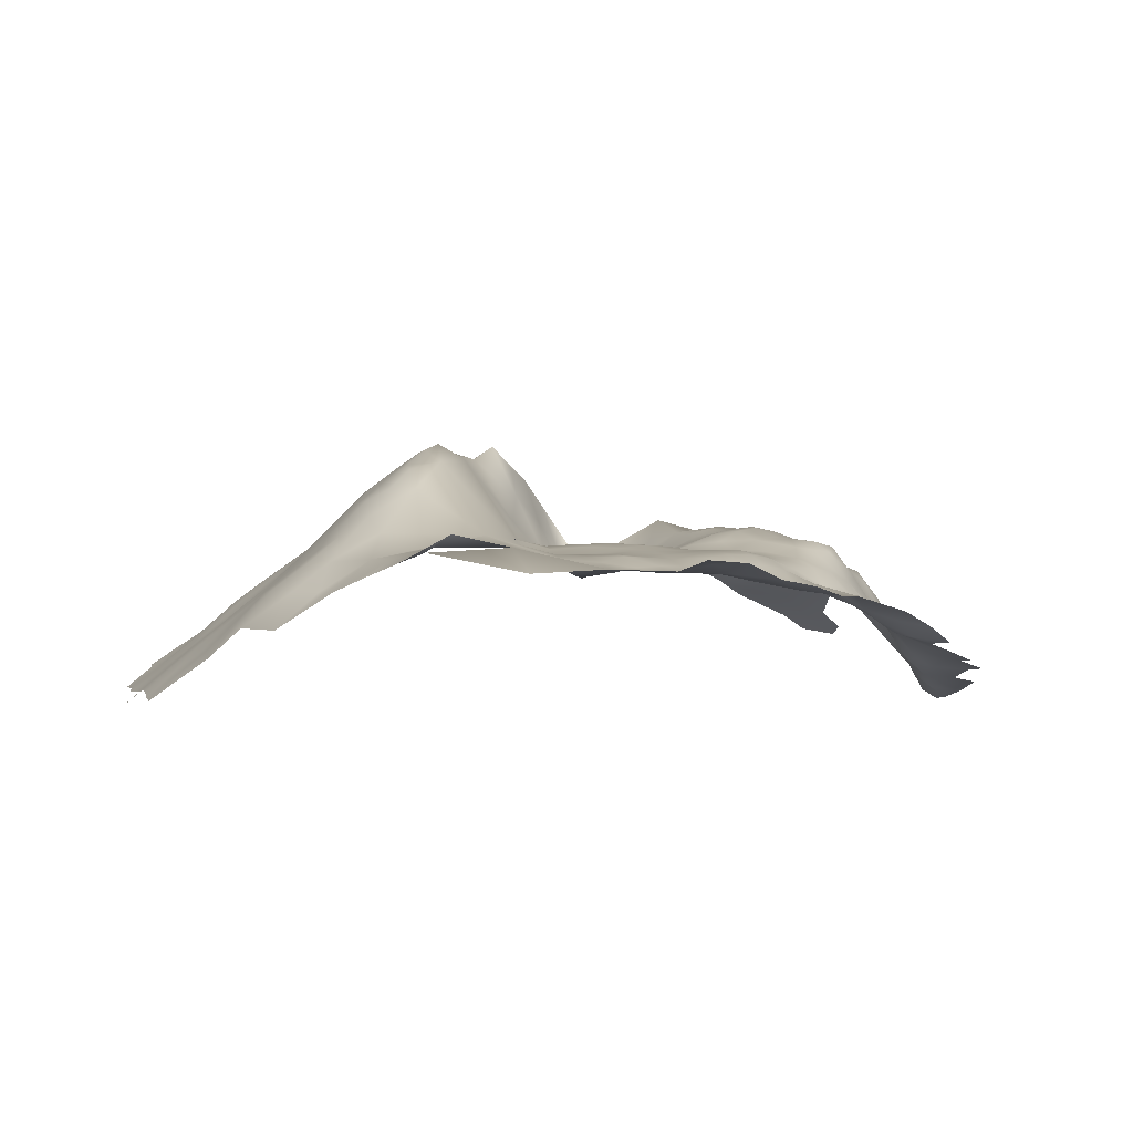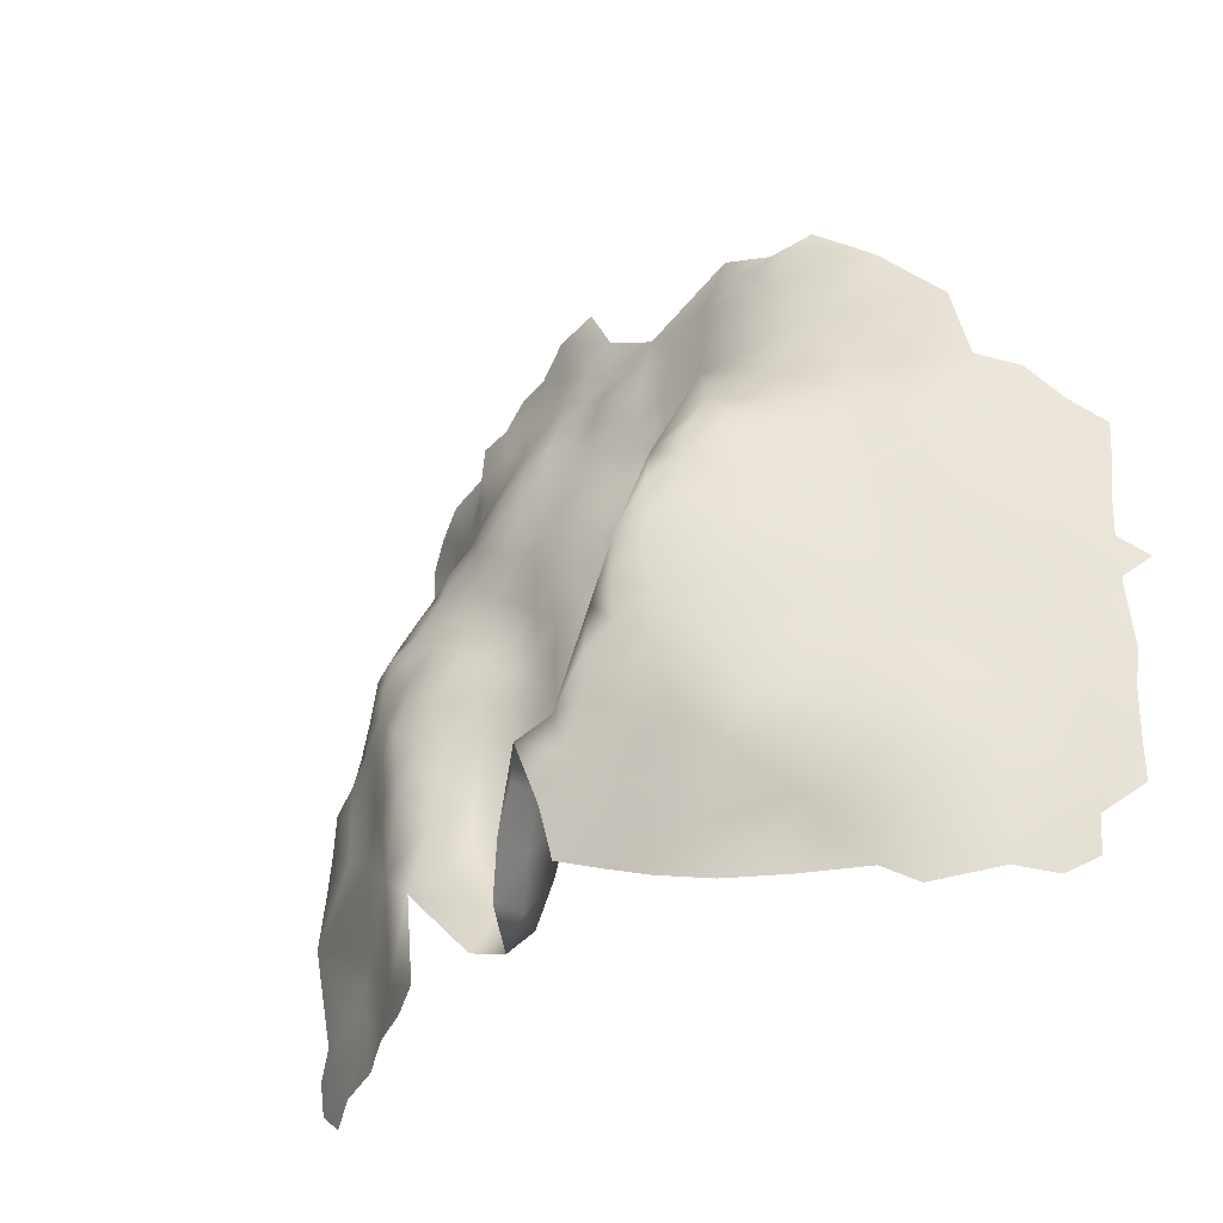
<metadata>
{"format":"obj","ext":"obj","renderer":"f3d","projection":"perspective","resolution":1024,"background":"white","views":[{"elev":-3.3,"azim":165.8,"up":"+Z"},{"elev":-32.3,"azim":44.2,"up":"+Y"}]}
</metadata>
<code>
v 16.31 230.5 795.7
v 117.4 181.6 778.8
v 36.85 253.6 791.4
v 47.08 224.4 792.7
v -16.98 248.1 771.1
v -17.01 242.1 770.9
v -22.29 233.1 768.8
v -16.85 235.9 769.6
v -16.75 230 768.5
v -11.69 233.5 770.3
v -11.22 239.1 771.6
v -22.12 226.8 767.1
v 36.75 264.9 790
v 117.4 174.8 778.6
v 121.6 185.5 775.4
v 116.8 188.1 779.8
v 122 178.4 774.9
v 126.8 182.4 771.5
v 126.4 190.2 771.5
v 112.8 178 782.4
v 112.8 185.1 783.1
v -11.48 245 772.6
v 47.06 212.3 792.1
v 47.09 218.4 792.5
v 41.87 215.8 791.5
v 41.81 209.6 791.1
v 47.04 206.1 791.7
v 41.81 203.3 790.7
v 47.05 200 791.1
v 41.85 197.2 790.4
v 46.58 194.2 790.5
v 52.21 196.3 793.7
v 51.69 203.2 792
v 52.23 208.9 792.6
v 52.26 215 793.2
v 56.08 204.8 793.3
v 57.32 211.2 793
v 57.17 218.1 793
v 52.3 221 793.5
v 36.62 206.8 791.1
v 36.75 213 791.7
v 31.77 204.5 794.2
v 36.59 200.6 790.9
v 36.89 219.2 792.5
v 31.76 210.3 793.8
v 27.45 214.7 796.3
v 26.99 208 797.5
v 22.97 211.6 798.4
v 26.45 200.7 798.4
v 32.01 196.6 794.4
v 41.81 190.7 790
v 37.11 194.2 790.7
v 41.81 185.3 789.9
v 36.52 185 792.8
v 42.16 180.7 791
v 46.63 187.6 791.5
v 41.1 175.8 795.7
v 46 180.1 797
v 42.01 221.9 791.8
v 57.72 223.9 793.2
v 62.56 219.9 794.2
v 34.29 177.9 796.5
v 42.05 227.9 791.4
v 37.11 225.3 792.4
v 37.13 231.4 791.7
v 32.43 228.8 793.9
v 31.73 222 794.3
v 37.54 238.6 792
v 32.34 234.7 792.1
v 42.08 234.6 792.1
v 52.32 226.9 793.4
v 131.7 186.9 767.7
v 131.8 194.4 767.6
v 132.2 200.9 766.8
v 131.6 207.1 766.9
v 127.1 202.2 770.8
v 62.37 228.4 792.2
v 47.1 230.4 792.5
v -6.43 248.2 773.9
v -5.784 253.8 774.2
v -11.13 251 772.5
v -5.993 242 774
v -7.064 235.8 773.5
v -0.2048 249.6 777.1
v -0.7012 256.5 775.9
v 4.28 254.4 778.1
v 4.328 259.6 776.9
v 8.491 252.2 782.8
v 8.991 257.4 780.5
v -0.6762 262.2 775.2
v -5.627 259.2 774
v 7.927 245.7 786.5
v 13.31 251.1 788
v -10.83 256.8 772.4
v 9.003 263.3 778.8
v 8.322 269.4 778.9
v 4.204 265.7 776.3
v 13.64 261.3 781.9
v 13.69 267.8 780.7
v 131.8 180.1 767.9
v -10.94 227.3 773.3
v 32.27 241.8 791.8
v 27.68 232.6 794.5
v 27.54 238.5 792.5
v 112.5 191.7 784
v 118.5 195.5 778.4
v 116.9 202.6 779.3
v 112.8 199.1 783.2
v -0.1663 225.6 790.1
v 17.29 220.4 798.3
v 41.83 250.8 791.4
v 41.82 256.7 790.7
v 36.92 247.1 791.7
v 36.83 259.4 790.8
v 31.82 256.3 791.3
v 31.83 250.2 791.5
v 7.157 235.9 793.6
v 18.38 264.6 782.9
v 13.42 256.2 785.2
v 17.81 254.2 788.5
v 18.01 259.4 785.2
v 22.27 262.8 785.2
v 22.88 257.9 788.1
v -5.112 221.3 787.7
v -9.543 216.7 785.2
v -5.316 217.2 790.2
v -13.2 216.8 777.5
v -13.45 210.6 782.4
v -8.092 211.8 788.3
v -0.3454 220.1 791.4
v -0.6345 214.3 791
v 4.669 217.5 793.2
v 4.605 223.4 793.1
v 4.966 230 792.9
v 9.329 220.7 795.4
v 9.577 227 795
v 9.434 214.4 794.9
v 14.02 223.9 797.1
v -17.3 210.6 774.6
v -14.66 203.9 783.3
v -17.52 206.1 779
v -1.737 207.6 790
v 4.795 211.6 792.6
v 18.86 226.1 797.6
v 23.33 229.5 796.7
v -4.533 226.8 783.1
v 27.77 227.3 796
v 22.08 235.9 794.6
v -21.5 221 765.9
v 16.35 241.4 793.1
v 50.92 186.1 801.1
v 53.49 185 809.5
v 57.03 192.5 805.7
v 48.47 178 805.4
v 26.75 253.5 790.6
v 26.22 246.9 791.1
v -16.89 224.6 768
v 22.42 252 790
v 18.39 248.1 790.6
v 42.77 240 792.5
v 10.11 232.7 794.8
v 15.11 235.5 794.9
v 9.692 241.1 792.2
v 13.41 245.9 791
v 78.18 191.6 806.1
v -17.15 217.3 770.1
v -9.661 205.9 787.7
v 108.1 181.4 785.9
v 108 188.9 787.4
v 41.92 244.9 792.6
v 9.519 208.9 794.6
v 14.24 211 797.1
v 19.78 206.9 799.2
v 13.78 205.1 796.9
v 57.74 229.7 793
v 62.38 233.7 792.3
v 46.92 242.3 793
v 46.78 248.1 792.4
v 46.79 253.8 791
v 46.73 259.6 790.1
v 51.78 250.8 791.6
v 51.71 256.7 790.7
v 126.8 175.8 771.9
v 22.53 241.8 792.1
v 22.18 216.8 797.6
v -22.18 215.6 765.7
v 57.78 191.1 811.3
v 121.8 172.6 775.3
v 116.9 169.5 778.9
v 122.3 167.6 775.2
v 126.6 169.7 772.3
v 31.78 261.8 790.1
v 41.77 262.4 790.1
v 112.6 171.9 782.1
v -21.7 210.1 767.3
v 5.594 203.3 792.6
v 117.1 223.1 779.2
v 117 230.4 779.1
v 112.4 219.7 782.9
v 107.9 223.5 786.5
v 112.7 212.6 782.7
v 117.2 215.5 778.8
v 117.3 208.8 778.7
v 121.8 211.8 775.1
v 121.9 218.7 775.2
v 108.1 216.6 786.4
v 103.3 213.4 790.9
v 108.2 209.7 786.2
v 103.4 206.9 790.5
v 108.3 203.3 786.6
v 112.8 206.1 782.4
v 111 228.6 784.2
v 103.1 222.6 791.4
v 121.6 205.4 775.3
v 103.2 200.5 790.9
v 108 196.4 787.5
v 126.4 215.3 771.2
v 122 226.3 774.8
v 99.05 210.3 794.5
v 97.09 217 797.4
v 96.62 203.9 796.3
v 97.33 197.2 795.4
v 91.99 196.3 799.6
v 96.45 190.9 795.5
v 102 193.6 791.9
v 131.1 219.1 767.2
v 131.1 225.8 766.8
v 126.5 222.7 771.1
v 131.2 212.5 767
v 134.6 215.7 764
v 23.91 222.8 797.2
v 57.21 241.8 792.9
v -1.053 269.8 775.2
v 18.46 269.8 783.1
v 23.06 268.5 785
v 51.8 245.1 792.9
v 51.89 238.9 792.9
v 57.02 247.9 792
v 94.24 210.2 799.2
v 90.82 215.9 803.7
v 27.41 258.8 789.8
v 26.71 264 787.6
v 31.76 267.3 788.1
v 36.92 270.3 788
v 41.7 267.7 789
v 52.24 232.6 792.6
v 46.59 264.8 789
v 46.54 270.2 787.5
v 46.56 275.7 786.1
v 41.78 273.1 787.1
v 51.52 267.7 789
v 51.5 273.2 787.3
v 42.29 278.3 785.7
v 11.67 238 794.4
v 2.78 235.5 788.1
v -2.052 237.1 780
v 90.38 231 803.9
v 90.86 237.4 803.3
v 86.59 234.7 806.8
v 86.56 227.9 807
v 91.57 224.1 803.3
v 94.96 232.7 800
v 87.06 240.8 805.5
v 80.95 237.6 807.3
v 82.64 230.7 810.1
v 82.62 224.9 810.1
v 86.3 221.3 807.4
v 126.5 209.5 771.2
v 126.5 229.6 770.2
v 105.4 232.5 789.1
v 102.5 239.1 791.4
v 100.1 232.2 794.4
v 106.9 240 787.7
v 104.5 246.2 789.3
v 99.95 244.4 793.2
v 98.17 238.8 796.1
v 111.9 237.1 783.7
v 111.4 244.7 783.9
v 117.1 244.1 778.6
v 117.5 237.2 777.9
v 121.9 241.3 773.7
v 46.97 236.5 793.1
v 81.69 219.1 810.3
v 77.92 215.3 812.3
v 82.92 212.9 809
v 78.63 222.8 812.1
v 72.12 214.4 810.4
v 73.07 204.8 812.7
v 77.54 208.8 811.3
v 77.54 202.4 809.7
v 72.53 198.8 811.2
v 90.98 242.9 801.8
v 131.2 232.3 765.8
v 131.2 239.4 765.3
v 126.6 236.7 769.6
v 126.7 244.1 768.8
v -21.83 203.6 772.2
v 56.94 253.5 790.5
v 51.65 262.2 789.5
v 107.9 174.3 785.2
v 3.717 273 777.7
v 9.493 275.7 780.2
v 57.67 235.5 792.5
v 62.32 239 792.6
v 62.75 244.5 791.7
v 68.03 238.9 793.7
v 67.79 249.2 790
v 67.68 255.7 789.8
v 62.97 250.6 790.5
v 59.96 202.1 799.9
v 56.47 270.7 788.9
v 122.1 233.7 773.8
v 28.21 269.9 785.8
v 32.38 273.5 785.7
v 26.74 275.4 784
v 37.65 277.2 785
v 122.4 250.4 772.2
v 102.7 185.3 790.4
v 51.95 278.4 785.8
v 46.62 281.6 785.9
v 41.55 283.7 785.4
v 52.13 285.5 785.8
v 32.67 215.7 793.4
v 102.8 178.2 788.9
v 97.48 175.4 790.4
v 93.12 177 792.5
v 92.44 171.8 792.5
v 88.6 176.3 794.9
v 102.5 171.2 787.8
v 107.5 168 785
v 61.62 267.8 788.9
v 61.46 273.3 787.8
v 56.49 275.4 786.9
v 86.81 197.7 803.9
v 87.92 205.3 804.3
v 82.48 200.6 806.8
v 18.11 214.1 798.4
v 13.4 217.2 797.1
v 56.83 259.4 789.8
v 56.67 265.2 789.7
v 62.81 256.4 789.8
v 97.93 224.2 796.8
v 82.29 194.3 805.1
v 87.92 190.3 800.6
v 76.81 196.2 808.1
v 81.98 206.2 808.3
v 117.3 252.8 777.3
v 61.96 262.3 789.7
v -8.902 221.1 781.6
v 87.36 247.8 801.4
v 95.14 245 796.6
v 94.63 239.7 799.8
v 49.2 291.8 787.2
v 67.51 270.5 788.3
v 66.84 264.1 789.5
v 99.54 248.8 792
v 102.8 252.7 788.4
v 105.1 257.7 783.1
v 109.1 252.8 783.2
v 73.8 188.1 806.7
v 68.51 191.5 810.8
v 62.3 194.2 815.2
v 63.09 185.8 811
v 66.71 198.1 812.1
v 63.06 178.3 808.2
v 68.74 183.1 807.3
v 68.99 176.5 804.4
v 74.7 180.7 803.5
v 79.22 186.5 803.7
v 82.36 179.5 799.4
v 75.11 174.4 801.5
v 83.01 172.6 797.3
v 35.32 287.2 784.5
v 41.84 290.1 786.9
v 46.64 286.7 786.9
v 66.52 275.3 787
v 61.84 280 786.2
v 94.11 253.4 793.4
v 95.49 181.8 793.1
v 65.81 259.2 789.7
v 18.7 282.2 782.2
v 18.59 275.8 782.8
v 23.91 283.6 782.3
v 29.36 286.3 783.6
v 30.2 281 783.2
v -17.51 171.9 779.3
v -16.84 177.3 780.7
v -12 180.7 783.6
v -12.23 174.8 782.4
v -12.17 168 780.6
v -7.046 177 784.8
v -6.933 170.8 783.3
v -1.914 174.5 786.2
v -2.968 180.6 787
v 3.316 171 787.7
v 3.339 176.9 788.3
v 2.598 183.4 789.3
v 8.538 174 790.3
v 8.039 179.7 790.6
v 14.73 179.3 794.5
v 7.461 187.7 792.2
v 18.43 173.3 795.7
v 23.18 176.1 797.6
v 96.6 275.6 787.3
v 96.2 282 786.6
v 91.48 279.4 788.5
v 86.87 277.3 791.6
v 89.46 273.1 789.6
v 100.9 278.4 784.5
v 105.2 275 782.4
v 113.3 266.6 776.5
v 26.35 188 801.8
v 97.59 263.9 788.2
v 17.02 195.2 798.4
v 76.91 276.8 789.7
v 77.95 261.5 792.7
v -9.342 194.8 789.3
v 76.87 288.6 784.9
f 308 380 341
f 235 122 242
f 253 316 250
f 332 377 333
f 145 147 103
f 180 247 193
f 247 180 299
f 249 253 250
f 13 193 245
f 13 245 244
f 237 177 282
f 298 181 238
f 158 156 155
f 299 182 339
f 333 319 252
f 248 249 250
f 247 245 193
f 250 244 245
f 331 348 355
f 356 275 274
f 249 252 319
f 245 248 250
f 245 247 248
f 180 182 299
f 118 98 121
f 120 159 158
f 354 331 355
f 251 247 299
f 251 340 311
f 251 311 252
f 115 114 192
f 115 3 114
f 119 93 120
f 332 376 377
f 112 114 3
f 236 238 181
f 341 309 308
f 236 181 178
f 320 321 253
f 241 115 192
f 179 111 178
f 179 178 181
f 112 111 179
f 112 3 111
f 112 180 193
f 333 311 332
f 333 252 311
f 306 305 304
f 104 148 103
f 170 178 111
f 170 111 113
f 137 143 171
f 114 193 13
f 114 112 193
f 192 114 13
f 177 170 160
f 179 180 112
f 179 182 180
f 184 148 104
f 291 345 290
f 87 97 90
f 251 248 247
f 340 348 331
f 87 90 85
f 405 406 404
f 134 136 161
f 252 249 248
f 252 248 251
f 99 95 98
f 121 122 118
f 121 123 122
f 3 113 111
f 90 91 85
f 137 132 143
f 118 99 98
f 380 355 348
f 116 113 3
f 68 70 160
f 80 85 91
f 340 251 299
f 130 133 109
f 130 132 133
f 116 3 115
f 177 236 178
f 177 178 170
f 233 90 97
f 322 375 320
f 80 91 94
f 86 87 85
f 80 94 81
f 314 315 313
f 181 182 179
f 117 254 163
f 298 182 181
f 298 339 182
f 116 155 156
f 69 104 103
f 64 67 44
f 64 59 63
f 64 44 59
f 29 32 33
f 60 38 61
f 185 48 46
f 185 337 48
f 340 299 339
f 27 29 33
f 41 26 25
f 304 303 176
f 282 160 70
f 282 177 160
f 172 337 338
f 408 404 406
f 23 27 34
f 261 260 267
f 124 126 130
f 138 136 135
f 176 303 175
f 176 175 77
f 35 39 24
f 320 249 319
f 320 253 249
f 331 311 340
f 331 332 311
f 77 175 60
f 77 60 61
f 354 376 332
f 354 332 331
f 66 64 65
f 34 36 37
f 23 35 24
f 79 80 81
f 24 4 59
f 24 59 25
f 51 53 56
f 51 56 31
f 28 30 29
f 28 29 27
f 34 27 33
f 34 33 36
f 236 232 238
f 43 30 28
f 43 52 30
f 65 64 63
f 28 40 43
f 242 192 243
f 242 241 192
f 93 159 120
f 136 133 135
f 34 35 23
f 80 79 84
f 80 84 85
f 135 133 132
f 348 340 339
f 119 121 98
f 258 352 292
f 31 32 29
f 289 346 285
f 322 320 319
f 60 175 71
f 60 71 39
f 45 41 323
f 41 44 323
f 4 39 71
f 4 24 39
f 84 86 85
f 66 103 147
f 78 71 246
f 78 4 71
f 243 192 13
f 243 13 244
f 231 147 145
f 231 145 144
f 237 236 177
f 237 232 236
f 89 98 95
f 66 65 69
f 66 69 103
f 87 95 97
f 31 29 30
f 341 380 348
f 246 71 175
f 110 338 337
f 44 25 59
f 44 41 25
f 4 63 59
f 4 78 63
f 23 25 26
f 23 24 25
f 131 130 126
f 246 175 303
f 134 133 136
f 343 334 336
f 28 26 40
f 307 305 306
f 309 305 307
f 27 26 28
f 27 23 26
f 89 95 87
f 89 87 86
f 155 115 241
f 155 116 115
f 11 83 82
f 292 263 258
f 259 258 263
f 38 60 39
f 38 39 35
f 357 356 274
f 286 284 283
f 173 172 174
f 399 396 398
f 399 397 396
f 323 44 67
f 161 254 117
f 161 162 254
f 45 323 46
f 408 406 407
f 131 143 132
f 131 132 130
f 22 5 6
f 47 46 48
f 51 31 30
f 51 30 52
f 69 102 104
f 69 68 102
f 391 388 389
f 345 336 290
f 124 130 109
f 188 183 17
f 188 191 183
f 396 393 395
f 396 394 393
f 9 8 7
f 96 95 99
f 211 107 203
f 22 79 81
f 200 206 199
f 45 47 42
f 45 46 47
f 409 405 404
f 397 394 396
f 395 398 396
f 137 172 338
f 137 171 172
f 261 257 260
f 345 165 343
f 345 343 336
f 41 40 26
f 259 264 265
f 12 149 157
f 12 157 9
f 328 327 326
f 194 300 330
f 68 65 70
f 68 69 65
f 174 172 171
f 304 305 232
f 242 243 313
f 242 313 235
f 387 389 388
f 235 118 122
f 235 234 118
f 137 338 135
f 137 135 132
f 400 399 398
f 335 346 336
f 391 393 394
f 285 283 284
f 121 119 120
f 121 120 123
f 158 123 120
f 321 320 375
f 96 302 301
f 263 264 259
f 266 267 260
f 199 206 201
f 397 399 401
f 155 123 158
f 155 241 123
f 225 222 224
f 143 196 171
f 217 204 268
f 134 161 117
f 11 22 6
f 258 262 352
f 10 83 11
f 67 64 66
f 209 215 210
f 326 327 325
f 266 286 283
f 266 283 267
f 206 208 201
f 268 204 214
f 227 269 228
f 203 214 204
f 12 9 7
f 219 209 207
f 314 243 244
f 314 313 243
f 303 304 232
f 210 215 216
f 300 329 330
f 22 11 82
f 22 82 79
f 191 188 190
f 106 107 108
f 226 227 228
f 369 165 360
f 194 189 14
f 92 93 88
f 276 351 352
f 307 308 309
f 194 20 300
f 224 222 223
f 93 164 159
f 93 92 164
f 204 202 203
f 204 205 202
f 189 188 14
f 189 190 188
f 269 227 293
f 15 2 17
f 110 144 138
f 260 265 266
f 282 246 237
f 282 78 246
f 37 35 34
f 37 38 35
f 386 389 387
f 10 9 101
f 10 8 9
f 17 183 18
f 17 18 15
f 45 42 40
f 45 40 41
f 20 194 14
f 17 14 188
f 70 78 282
f 2 20 14
f 2 14 17
f 278 273 277
f 258 259 257
f 258 257 262
f 209 210 208
f 290 336 346
f 290 346 289
f 161 1 162
f 5 22 81
f 217 205 204
f 289 287 288
f 75 76 74
f 259 265 260
f 259 260 257
f 150 159 164
f 214 203 107
f 88 89 86
f 119 98 89
f 353 375 322
f 145 103 148
f 324 318 379
f 234 99 118
f 211 201 208
f 349 125 124
f 349 124 146
f 374 321 375
f 238 232 305
f 173 48 337
f 173 337 172
f 296 295 294
f 219 239 221
f 373 321 374
f 350 263 292
f 218 198 197
f 76 268 214
f 384 383 385
f 143 131 142
f 143 142 196
f 211 208 210
f 338 110 138
f 338 138 135
f 211 108 107
f 88 119 89
f 88 93 119
f 316 244 250
f 316 314 244
f 292 352 351
f 218 228 269
f 268 229 217
f 237 303 232
f 237 246 303
f 390 392 389
f 390 389 386
f 19 15 18
f 335 336 334
f 8 10 11
f 8 11 6
f 169 21 105
f 238 305 309
f 344 334 343
f 20 21 168
f 242 122 123
f 242 123 241
f 150 164 163
f 150 163 254
f 295 312 269
f 168 300 20
f 134 109 133
f 125 126 124
f 210 216 108
f 210 108 211
f 368 367 371
f 2 21 20
f 2 16 21
f 392 393 391
f 392 391 389
f 199 201 202
f 295 293 294
f 295 269 293
f 157 101 9
f 298 238 309
f 16 2 15
f 341 348 339
f 75 229 268
f 75 268 76
f 276 352 262
f 276 262 272
f 290 288 291
f 290 289 288
f 50 52 43
f 96 97 95
f 49 42 47
f 49 50 42
f 150 254 162
f 324 325 329
f 281 279 280
f 230 226 229
f 365 367 366
f 361 364 362
f 271 272 270
f 271 276 272
f 127 166 139
f 203 201 211
f 203 202 201
f 341 298 309
f 341 339 298
f 312 281 280
f 92 163 164
f 370 368 371
f 217 229 226
f 207 209 208
f 368 366 367
f 289 285 284
f 289 284 287
f 206 207 208
f 276 271 275
f 276 275 351
f 197 199 202
f 197 202 205
f 223 334 344
f 70 65 63
f 70 63 78
f 358 357 359
f 16 105 21
f 185 110 337
f 270 273 271
f 138 144 1
f 169 105 216
f 19 72 73
f 356 351 275
f 218 269 312
f 67 66 147
f 42 43 40
f 42 50 43
f 145 1 144
f 72 19 18
f 72 18 100
f 129 126 125
f 271 273 274
f 271 274 275
f 128 129 125
f 365 366 363
f 220 239 219
f 218 205 228
f 218 197 205
f 169 168 21
f 379 326 325
f 379 325 324
f 318 324 168
f 318 168 169
f 136 1 161
f 136 138 1
f 141 140 128
f 183 100 18
f 281 295 296
f 281 312 295
f 217 228 205
f 217 226 228
f 240 261 267
f 1 148 162
f 1 145 148
f 231 144 110
f 231 110 185
f 105 108 216
f 369 368 370
f 54 55 53
f 324 300 168
f 324 329 300
f 128 127 139
f 128 139 141
f 173 47 48
f 105 16 106
f 105 106 108
f 321 316 253
f 166 149 186
f 301 97 96
f 301 233 97
f 166 157 149
f 312 280 198
f 312 198 218
f 68 160 170
f 368 369 360
f 368 360 366
f 370 372 328
f 235 313 315
f 239 220 240
f 150 148 184
f 150 162 148
f 159 156 158
f 378 351 356
f 159 150 184
f 159 184 156
f 225 216 215
f 153 152 187
f 153 151 152
f 373 384 385
f 127 128 125
f 127 125 349
f 128 167 129
f 128 140 167
f 371 372 370
f 297 141 139
f 255 134 117
f 291 364 361
f 235 382 234
f 235 315 382
f 366 360 361
f 366 361 363
f 146 124 109
f 206 200 213
f 156 184 104
f 156 104 102
f 363 361 362
f 83 10 101
f 231 67 147
f 54 53 51
f 209 219 221
f 154 152 151
f 116 102 113
f 116 156 102
f 58 55 57
f 215 222 225
f 231 185 46
f 270 277 273
f 270 212 277
f 213 207 206
f 68 113 102
f 68 170 113
f 67 46 323
f 67 231 46
f 139 195 297
f 314 385 315
f 195 166 186
f 195 139 166
f 278 274 273
f 306 304 176
f 335 285 346
f 151 58 154
f 377 319 333
f 382 383 381
f 369 343 165
f 345 360 165
f 129 167 142
f 129 131 126
f 129 142 131
f 169 225 318
f 169 216 225
f 54 62 57
f 54 57 55
f 359 357 274
f 359 274 278
f 302 96 99
f 383 315 385
f 383 382 315
f 255 117 163
f 221 222 215
f 221 215 209
f 56 32 31
f 49 47 173
f 279 277 280
f 279 278 277
f 344 224 223
f 224 318 225
f 224 379 318
f 288 364 291
f 357 378 356
f 403 400 402
f 256 82 83
f 220 219 207
f 32 36 33
f 32 310 36
f 55 56 53
f 285 267 283
f 410 409 404
f 327 328 372
f 353 374 375
f 281 296 317
f 54 51 52
f 400 401 399
f 212 200 199
f 82 84 79
f 286 287 284
f 308 355 380
f 388 391 394
f 220 213 342
f 220 207 213
f 382 99 234
f 382 302 99
f 198 280 277
f 198 277 212
f 37 61 38
f 262 257 261
f 385 314 316
f 223 222 221
f 329 325 327
f 286 266 265
f 392 395 393
f 344 343 369
f 174 171 196
f 350 292 351
f 402 400 398
f 220 261 240
f 189 194 330
f 270 200 212
f 270 213 200
f 73 74 76
f 373 316 321
f 373 385 316
f 272 213 270
f 272 342 213
f 279 281 317
f 279 317 347
f 197 198 212
f 197 212 199
f 407 406 405
f 417 167 140
f 345 291 361
f 345 361 360
f 322 319 377
f 379 328 326
f 342 261 220
f 58 56 55
f 88 86 84
f 153 187 362
f 106 214 107
f 255 163 92
f 342 272 262
f 342 262 261
f 15 106 16
f 278 279 347
f 278 347 359
f 154 58 57
f 415 376 354
f 255 109 134
f 240 267 285
f 416 354 355
f 416 415 354
f 240 335 239
f 240 285 335
f 350 264 263
f 414 173 174
f 414 49 173
f 166 101 157
f 349 146 101
f 335 334 223
f 151 56 58
f 335 221 239
f 335 223 221
f 413 378 357
f 413 357 358
f 127 101 166
f 127 349 101
f 413 404 408
f 412 49 414
f 412 50 49
f 350 351 378
f 255 256 146
f 255 146 109
f 152 362 187
f 297 140 141
f 412 62 54
f 19 106 15
f 153 310 32
f 344 369 370
f 54 52 50
f 54 50 412
f 415 408 407
f 256 84 82
f 153 362 364
f 151 153 32
f 151 32 56
f 416 355 308
f 19 73 76
f 256 83 101
f 256 101 146
f 415 377 376
f 417 142 167
f 256 255 92
f 416 408 415
f 417 388 394
f 413 410 404
f 310 153 364
f 417 394 397
f 418 415 406
f 417 196 142
f 418 377 415
f 412 400 403
f 414 174 196
f 411 359 347
f 411 358 359
f 414 400 412
f 414 401 400
f 416 413 408
f 417 397 401
f 416 308 307
f 416 378 413
f 416 350 378
f 417 140 297
f 411 410 413
f 411 413 358
f 310 37 36
f 77 306 176
f 287 364 288
f 264 286 265
f 61 306 77
f 310 61 37
f 306 416 307
f 264 287 286
f 287 310 364
f 416 264 350
f 287 61 310
f 306 264 416
f 306 287 264
f 306 61 287
f 196 401 414
f 196 417 401
f 84 92 88
f 92 84 256
f 106 76 214
f 76 106 19
f 344 379 224
f 379 370 328
f 370 379 344

</code>
